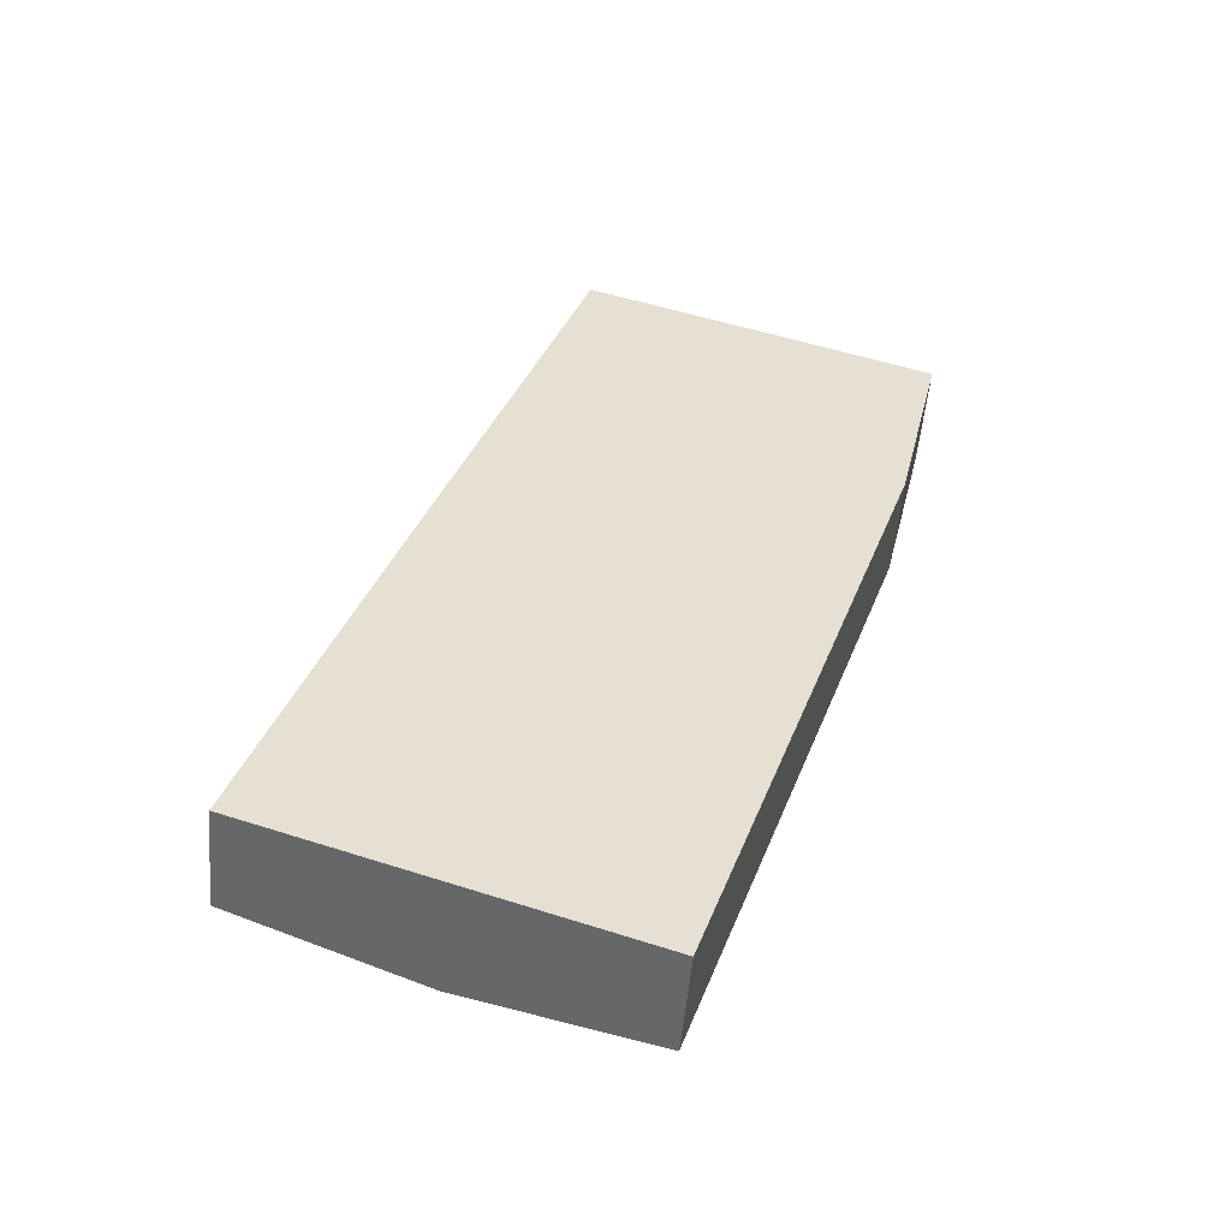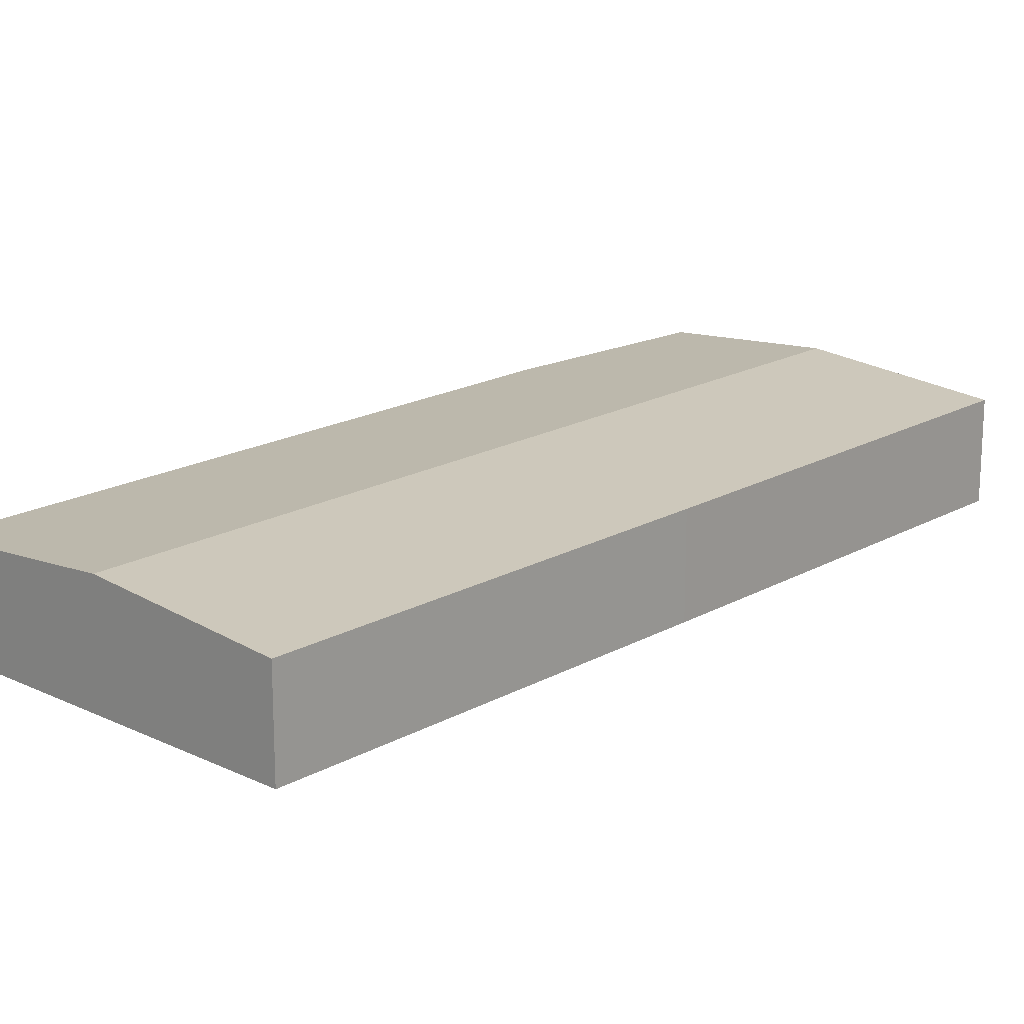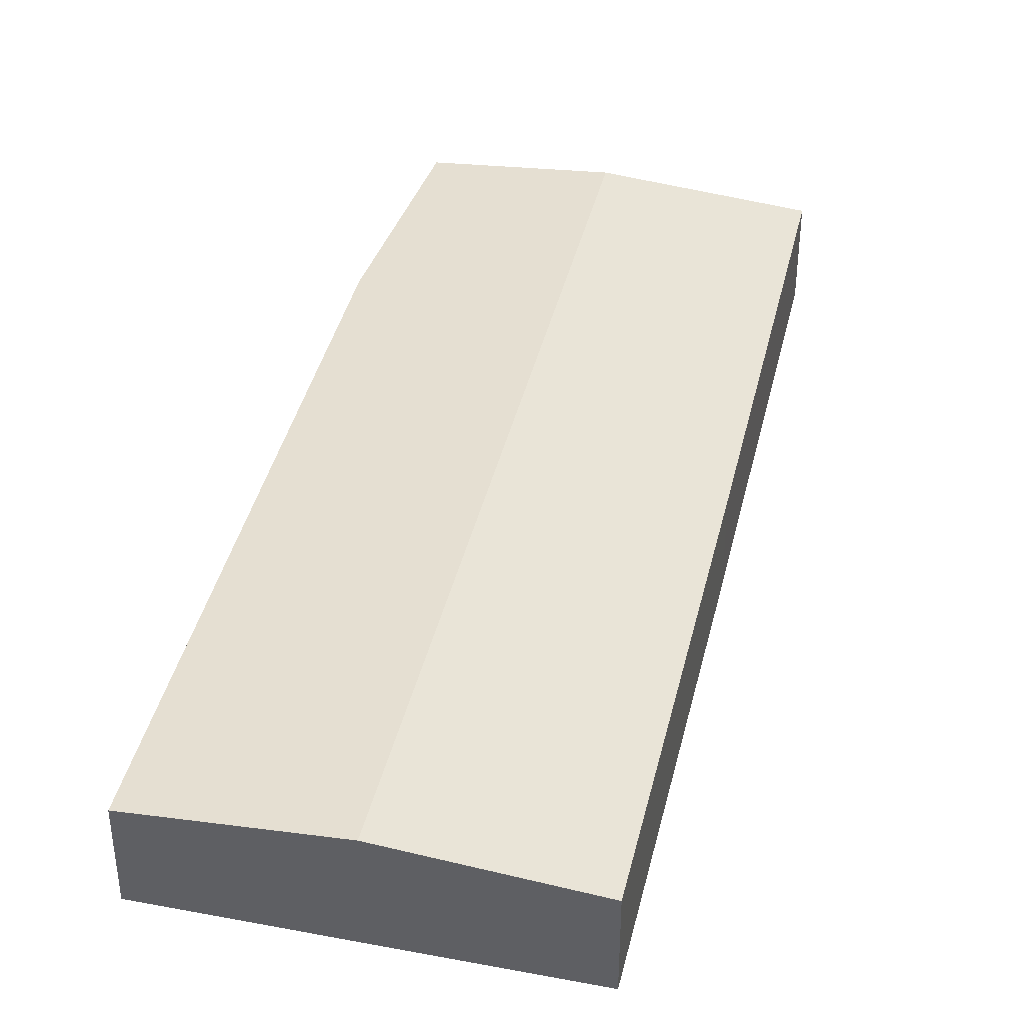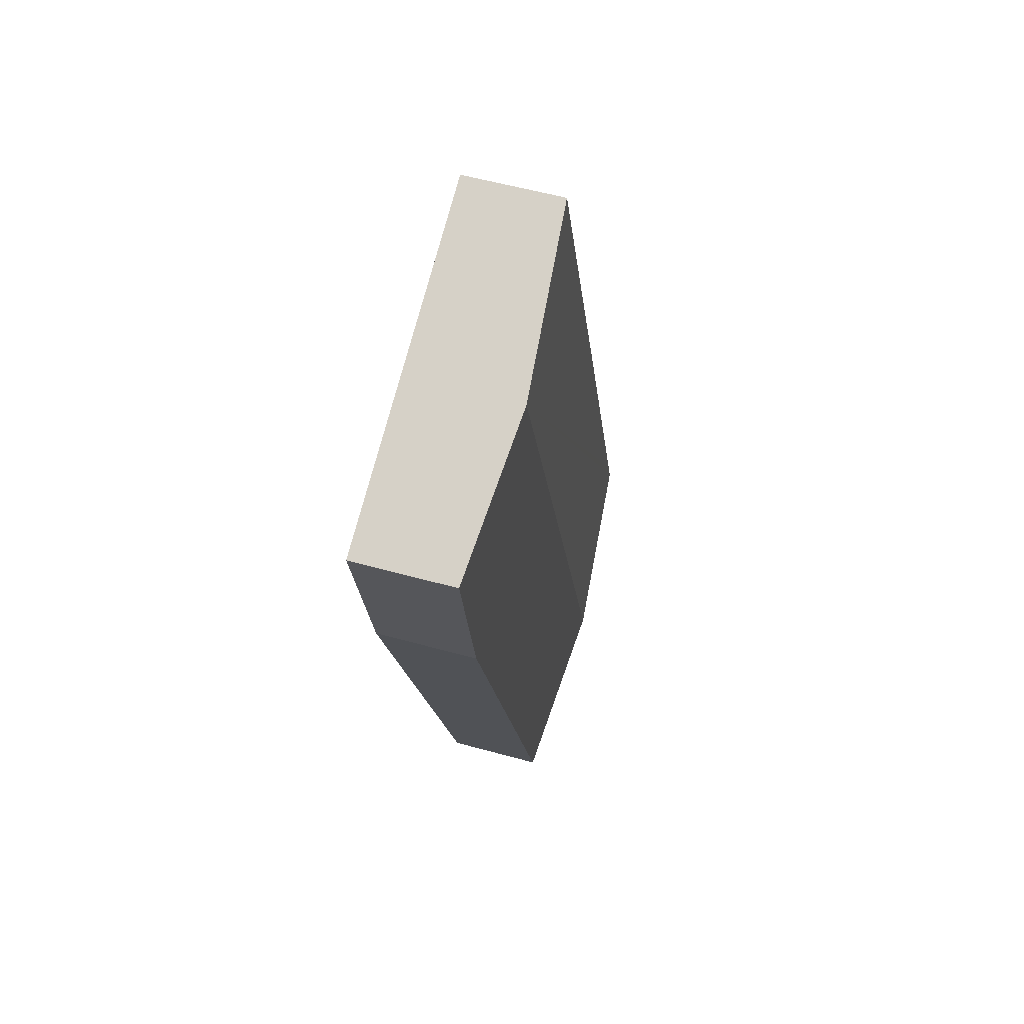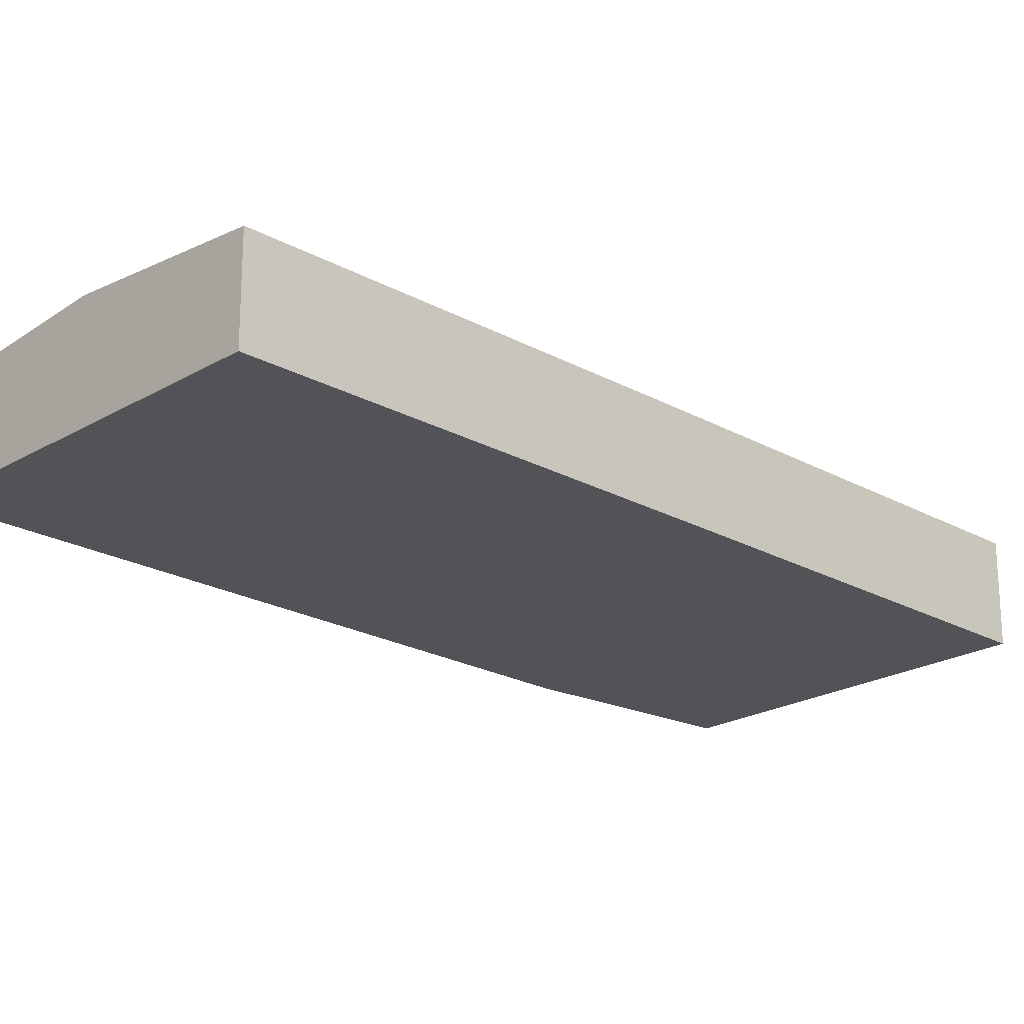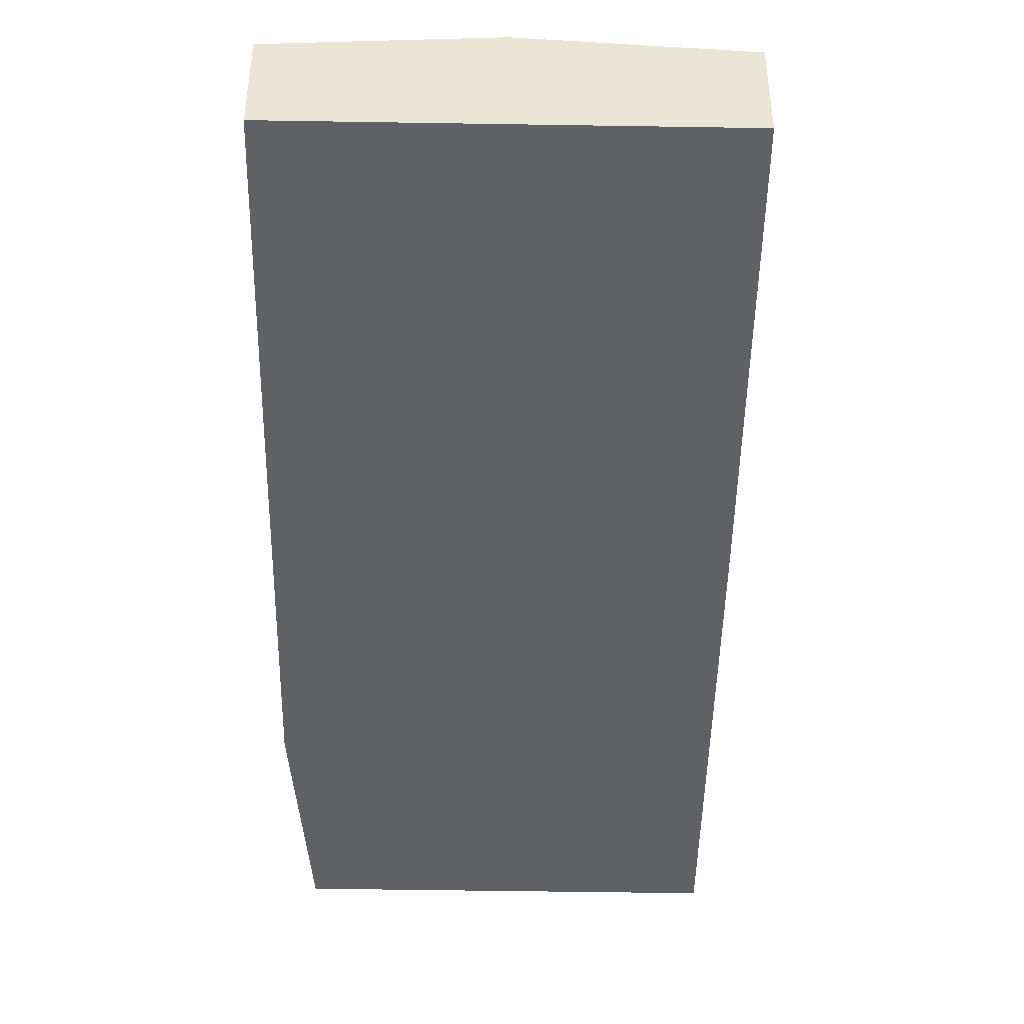
<metadata>
{"format":"obj","ext":"obj","renderer":"f3d","projection":"perspective","resolution":1024,"background":"white","views":[{"elev":-53.3,"azim":-5.2,"up":"+Z"},{"elev":18.3,"azim":-118.7,"up":"+Y"},{"elev":40.8,"azim":-148.4,"up":"+Y"},{"elev":57.2,"azim":106.0,"up":"+Z"},{"elev":-22.0,"azim":-115.6,"up":"+Y"},{"elev":-46.5,"azim":-162.5,"up":"+Y"}]}
</metadata>
<code>
v  40.88 6.535 47.48
v  11.99 7.4 -4.028
v  30.39 7.4 51.02
v  40.61 6.525 46.27
v  37.86 6.429 34.14
v  23.8 6.427 -7.994
v  0 6.411 3.926e-16
v  0.714 6.411 2.152
v  9.293 6.408 27.95
v  18.43 6.415 55.04
v  0 0 0
v  0.714 -1.318e-16 2.152
v  9.293 -1.712e-15 27.95
v  18.43 -3.37e-15 55.04
v  30.39 -3.124e-15 51.02
v  40.88 -2.908e-15 47.48
v  37.86 -2.091e-15 34.14
v  40.61 -2.833e-15 46.27
v  23.8 4.895e-16 -7.994
v  11.99 2.466e-16 -4.028
g defaultobject
f 1 2 3
f 2 1 4
f 2 4 5
f 2 5 6
f 7 3 2
f 3 7 8
f 3 8 9
f 3 9 10
f 11 8 7
f 8 11 12
f 8 12 9
f 9 12 13
f 9 13 10
f 10 13 14
f 14 3 10
f 3 14 15
f 3 15 1
f 1 15 16
f 16 4 1
f 4 16 5
f 5 16 17
f 17 16 18
f 17 6 5
f 6 17 19
f 2 11 7
f 11 2 20
f 20 2 6
f 20 6 19
f 15 18 16
f 18 15 17
f 17 15 14
f 17 14 13
f 17 13 19
f 19 13 12
f 19 12 20
f 20 12 11

</code>
